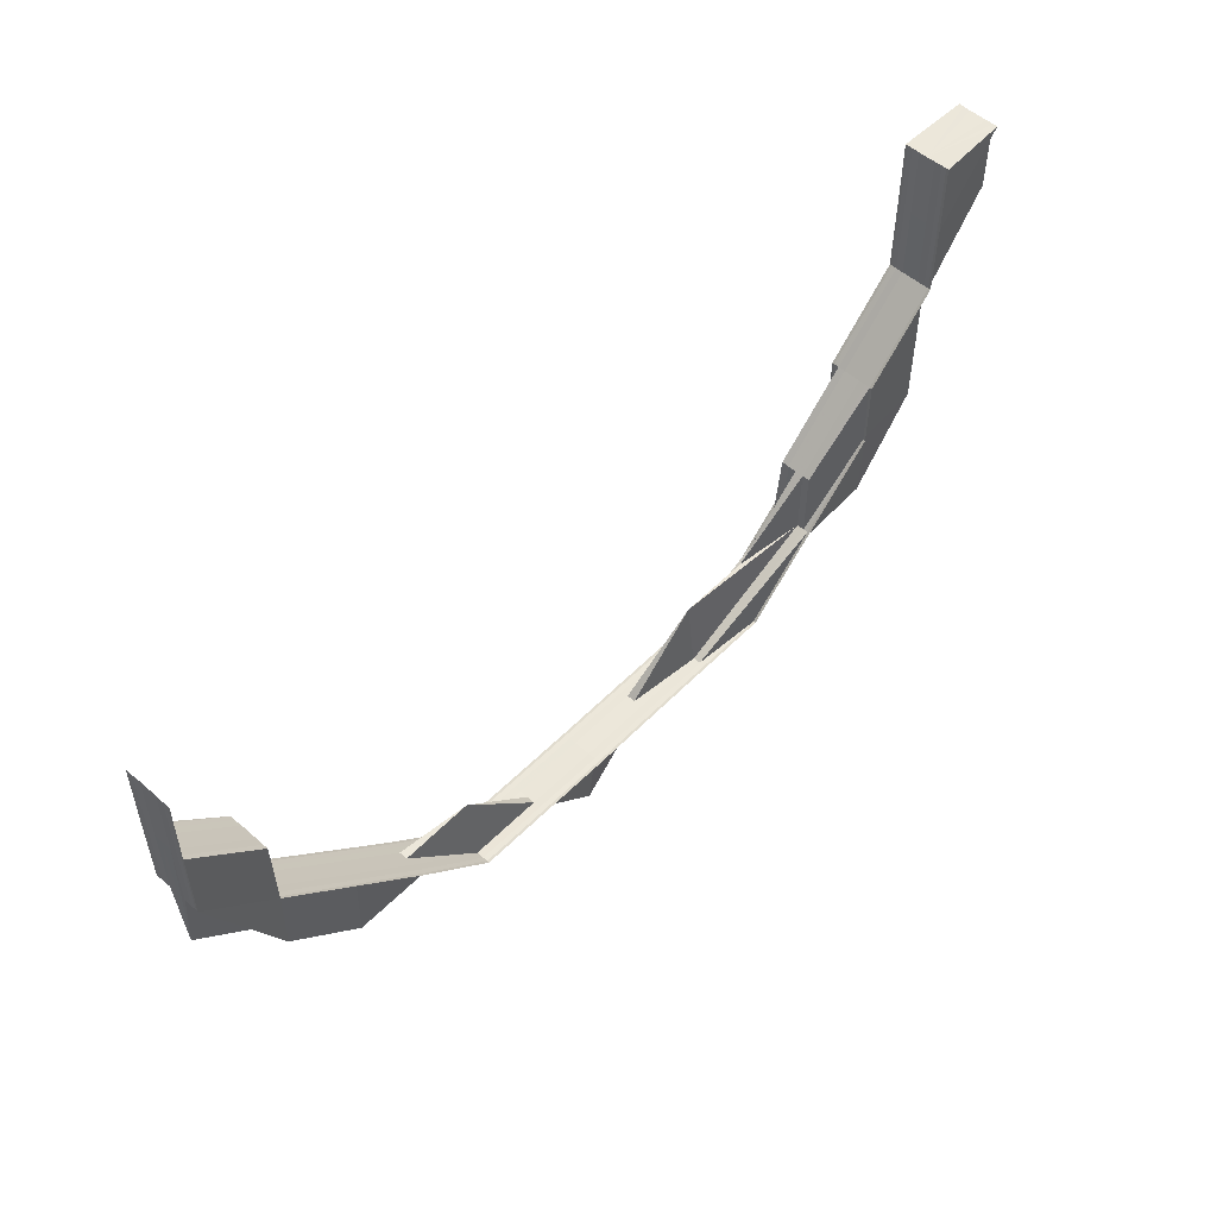
<metadata>
{"format":"obj","ext":"obj","renderer":"f3d","projection":"perspective","resolution":1024,"background":"white","views":[{"elev":53.5,"azim":133.0,"up":"+Y"}]}
</metadata>
<code>
o 4368
v 2245 1878 10.05
v 2245 1878 10.05
v 2245 1878 10.05
v 2245 1878 10.05
v 2245 1878 10.05
v 2245 1878 10.05
v 2245 1878 10.05
v 2245 1878 10.05
v 2245 1878 10.05
v 2245 1878 10.05
v 2245 1878 10.05
v 2245 1878 10.05
v 2245 1878 10.05
v 2245 1878 10.05
v 2245 1878 10.05
v 2245 1878 10.05
v 2245 1878 10.05
v 2245 1878 10.05
v 2245 1878 10.05
v 2245 1878 10.05
v 2245 1878 10.05
v 2245 1878 10.05
v 2245 1878 10.05
v 2245 1878 10.05
v 2245 1878 10.05
v 2245 1878 10.05
v 2245 1878 10.05
v 2245 1878 10.05
v 2245 1878 10.05
v 2245 1878 10.05
v 2245 1878 10.05
v 2245 1878 10.05
v 2245 1878 10.05
v 2245 1878 10.05
v 2245 1878 10.05
v 2245 1878 10.05
v 2245 1878 10.05
v 2245 1878 10.05
v 2245 1878 10.05
v 2245 1878 10.05
v 2245 1878 10.05
v 2245 1878 10.05
v 2245 1878 10.05
v 2245 1878 10.05
v 2245 1878 10.05
v 2245 1878 10.05
v 2245 1878 10.05
v 2245 1878 10.05
v 2245 1878 10.04
v 2245 1878 10.04
v 2245 1878 10.04
v 2245 1878 10.04
v 2245 1878 10.05
v 2245 1878 10.04
v 2245 1878 10.05
v 2245 1878 10.04
v 2245 1878 10.04
v 2245 1878 10.05
v 2245 1878 10.04
v 2245 1878 10.04
v 2245 1878 10.04
v 2245 1878 10.04
v 2245 1878 10.04
v 2245 1878 10.04
v 2245 1878 10.04
v 2245 1878 10.04
v 2245 1878 10.04
v 2245 1878 10.04
v 2245 1878 10.04
v 2245 1878 10.04
v 2245 1878 10.04
v 2245 1878 10.04
v 2245 1878 10.04
v 2245 1878 10.04
v 2245 1878 10.04
v 2245 1878 10.04
v 2245 1878 10.04
v 2245 1878 10.04
v 2245 1878 10.04
v 2245 1878 10.04
v 2245 1878 10.04
v 2245 1878 10.04
v 2245 1878 10.04
v 2245 1878 10.04
v 2245 1878 10.04
v 2245 1878 10.04
v 2245 1878 10.04
v 2245 1878 10.04
v 2245 1878 10.04
v 2245 1878 10.04
v 2245 1878 10.04
v 2245 1878 10.04
v 2245 1878 10.04
v 2245 1878 10.04
v 2245 1878 10.04
v 2245 1878 10.04
v 2245 1878 10.04
v 2245 1878 10.04
v 2245 1878 10.04
v 2245 1878 10.04
v 2245 1878 10.04
v 2245 1878 10.04
v 2245 1878 10.04
v 2245 1878 10.04
v 2245 1878 10.04
v 2245 1878 10.04
v 2245 1878 10.04
v 2245 1878 10.04
v 2245 1878 10.04
v 2245 1878 10.04
v 2245 1878 10.04
v 2245 1878 10.04
v 2245 1878 10.04
v 2245 1878 10.04
v 2245 1878 10.04
v 2245 1878 10.04
v 2245 1878 10.04
v 2245 1878 10.04
v 2245 1878 10.04
v 2245 1878 10.04
v 2245 1878 10.04
v 2245 1878 10.04
v 2245 1878 10.04
v 2245 1878 10.04
v 2245 1878 10.04
v 2245 1878 10.04
v 2245 1878 10.04
v 2245 1878 10.04
v 2245 1878 10.04
v 2245 1878 10.04
v 2245 1878 10.04
v 2245 1878 10.04
v 2245 1878 10.04
v 2245 1878 10.04
v 2245 1878 10.04
v 2245 1878 10.04
v 2245 1878 10.04
v 2245 1878 10.05
v 2245 1878 10.04
v 2245 1878 10.05
v 2245 1878 10.05
v 2245 1878 10.05
v 2245 1878 10.05
v 2245 1878 10.05
v 2245 1878 10.04
v 2245 1878 10.05
v 2245 1878 10.05
v 2245 1878 10.05
v 2245 1878 10.05
v 2245 1878 10.05
v 2245 1878 10.05
v 2245 1878 10.05
v 2245 1878 10.05
v 2245 1878 10.05
v 2245 1878 10.05
v 2245 1878 10.05
v 2245 1878 10.05
v 2245 1878 10.05
v 2245 1878 10.04
v 2245 1878 10.05
v 2245 1878 10.04
v 2245 1878 10.05
v 2245 1878 10.05
v 2245 1878 10.05
v 2245 1878 10.05
v 2245 1878 10.05
v 2245 1878 10.05
v 2245 1878 10.05
v 2245 1878 10.05
v 2245 1878 10.05
v 2245 1878 10.05
v 2245 1878 10.05
v 2245 1878 10.04
v 2245 1878 10.05
v 2245 1878 10.05
v 2245 1878 10.05
v 2245 1878 10.05
v 2245 1878 10.05
v 2245 1878 10.05
v 2245 1878 10.05
v 2245 1878 10.05
v 2245 1878 10.05
v 2245 1878 10.05
v 2245 1878 10.05
v 2245 1878 10.05
v 2245 1878 10.05
v 2245 1878 10.05
v 2245 1878 10.05
v 2245 1878 10.05
v 2245 1878 10.05
v 2245 1878 10.05
v 2245 1878 10.05
v 2245 1878 10.04
v 2245 1878 10.04
v 2245 1878 10.04
v 2245 1878 10.05
v 2245 1878 10.05
v 2245 1878 10.04
v 2245 1878 10.04
v 2245 1878 10.04
v 2245 1878 10.04
v 2245 1878 10.04
v 2245 1878 10.04
v 2245 1878 10.04
v 2245 1878 10.04
v 2245 1878 10.04
v 2245 1878 10.04
v 2245 1878 10.04
v 2245 1878 10.04
v 2245 1878 10.04
v 2245 1878 10.04
v 2245 1878 10.04
v 2245 1878 10.04
v 2245 1878 10.04
v 2245 1878 10.04
v 2245 1878 10.04
v 2245 1878 10.04
v 2245 1878 10.04
v 2245 1878 10.04
v 2245 1878 10.04
v 2245 1878 10.04
v 2245 1878 10.04
v 2245 1878 10.04
v 2245 1878 10.04
v 2245 1878 10.04
v 2245 1878 10.04
v 2245 1878 10.04
v 2245 1878 10.04
v 2245 1878 10.04
v 2245 1878 10.04
v 2245 1878 10.04
v 2245 1878 10.04
v 2245 1878 10.04
v 2245 1878 10.04
v 2245 1878 10.04
v 2245 1878 10.04
v 2245 1878 10.04
v 2245 1878 10.04
v 2245 1878 10.04
v 2245 1878 10.04
v 2245 1878 10.04
v 2245 1878 10.05
v 2245 1878 10.05
v 2245 1878 10.04
v 2245 1878 10.04
v 2245 1878 10.05
v 2245 1878 10.04
v 2245 1878 10.04
v 2245 1878 10.04
v 2245 1878 10.04
v 2245 1878 10.04
v 2245 1878 10.04
v 2245 1878 10.04
v 2245 1878 10.04
v 2245 1878 10.04
v 2245 1878 10.04
v 2245 1878 10.04
v 2245 1878 10.04
v 2245 1878 10.04
v 2245 1878 10.04
v 2245 1878 10.04
v 2245 1878 10.04
v 2245 1878 10.04
v 2245 1878 10.04
v 2245 1878 10.04
v 2245 1878 10.04
v 2245 1878 10.04
v 2245 1878 10.04
v 2245 1878 10.04
v 2245 1878 10.04
v 2245 1878 10.05
v 2245 1878 10.05
v 2245 1878 10.05
v 2245 1878 10.05
v 2245 1878 10.05
v 2245 1878 10.05
v 2245 1878 10.05
v 2245 1878 10.05
v 2245 1878 10.05
v 2245 1878 10.05
v 2245 1878 10.05
v 2245 1878 10.05
v 2245 1878 10.05
v 2245 1878 10.05
v 2245 1878 10.05
v 2245 1878 10.05
v 2245 1878 10.05
v 2245 1878 10.05
v 2245 1878 10.05
v 2245 1878 10.05
v 2245 1878 10.05
v 2245 1878 10.05
v 2245 1878 10.05
v 2245 1878 10.05
v 2245 1878 10.05
v 2245 1878 10.05
v 2245 1878 10.05
v 2245 1878 10.05
v 2245 1878 10.05
v 2245 1878 10.05
v 2245 1878 10.05
v 2245 1878 10.05
v 2245 1878 10.05
v 2245 1878 10.05
v 2245 1878 10.05
v 2245 1878 10.05
v 2245 1878 10.05
v 2245 1878 10.05
v 2245 1878 10.05
v 2245 1878 10.05
v 2245 1878 10.05
v 2245 1878 10.05
v 2245 1878 10.05
v 2245 1878 10.05
v 2245 1878 10.05
v 2245 1878 10.05
v 2245 1878 10.05
v 2245 1878 10.05
v 2245 1878 10.05
v 2245 1878 10.05
v 2245 1878 10.05
v 2245 1878 10.05
v 2245 1878 10.05
v 2245 1878 10.05
v 2245 1878 10.05
v 2245 1878 10.05
v 2245 1878 10.05
v 2245 1878 10.05
v 2245 1878 10.05
v 2245 1878 10.05
v 2245 1878 10.04
v 2245 1878 10.04
v 2245 1878 10.04
v 2245 1878 10.04
v 2245 1878 10.04
v 2245 1878 10.05
v 2245 1878 10.05
v 2245 1878 10.05
v 2245 1878 10.05
v 2245 1878 10.05
v 2245 1878 10.05
v 2245 1878 10.05
v 2245 1878 10.05
v 2245 1878 10.05
v 2245 1878 10.05
v 2245 1878 10.05
v 2245 1878 10.05
v 2245 1878 10.05
v 2245 1878 10.05
v 2245 1878 10.05
v 2245 1878 10.05
v 2245 1878 10.05
v 2245 1878 10.05
v 2245 1878 10.05
v 2245 1878 10.05
v 2245 1878 10.05
v 2245 1878 10.05
v 2245 1878 10.05
v 2245 1878 10.05
v 2245 1878 10.05
v 2245 1878 10.05
v 2245 1878 10.05
v 2245 1878 10.05
v 2245 1878 10.05
v 2245 1878 10.05
v 2245 1878 10.05
v 2245 1878 10.05
v 2245 1878 10.05
v 2245 1878 10.05
v 2245 1878 10.05
v 2245 1878 10.05
v 2245 1878 10.04
v 2245 1878 10.05
v 2245 1878 10.04
v 2245 1878 10.04
v 2245 1878 10.05
v 2245 1878 10.04
v 2245 1878 10.05
v 2245 1878 10.04
v 2245 1878 10.05
v 2245 1878 10.05
v 2245 1878 10.05
v 2245 1878 10.05
v 2245 1878 10.05
v 2245 1878 10.05
v 2245 1878 10.05
v 2245 1878 10.05
v 2245 1878 10.05
v 2245 1878 10.05
v 2245 1878 10.05
v 2245 1878 10.05
v 2245 1878 10.05
v 2245 1878 10.05
v 2245 1878 10.05
v 2245 1878 10.05
v 2245 1878 10.05
v 2245 1878 10.05
v 2245 1878 10.05
v 2245 1878 10.05
v 2245 1878 10.05
v 2245 1878 10.05
v 2245 1878 10.05
v 2245 1878 10.05
v 2245 1878 10.05
v 2245 1878 10.05
v 2245 1878 10.05
v 2245 1878 10.05
v 2245 1878 10.05
v 2245 1878 10.05
v 2245 1878 10.05
v 2245 1878 10.05
v 2245 1878 10.05
v 2245 1878 10.05
v 2245 1878 10.05
v 2245 1878 10.05
v 2245 1878 10.05
v 2245 1878 10.05
v 2245 1878 10.05
v 2245 1878 10.05
v 2245 1878 10.05
v 2245 1878 10.05
v 2245 1878 10.05
v 2245 1878 10.05
v 2245 1878 10.05
v 2245 1878 10.05
v 2245 1878 10.05
v 2245 1878 10.04
v 2245 1878 10.04
v 2245 1878 10.04
v 2245 1878 10.04
v 2245 1878 10.04
v 2245 1878 10.04
v 2245 1878 10.04
v 2245 1878 10.04
v 2245 1878 10.04
v 2245 1878 10.04
v 2245 1878 10.04
v 2245 1878 10.04
v 2245 1878 10.05
v 2245 1878 10.05
v 2245 1878 10.05
v 2245 1878 10.05
v 2245 1878 10.04
v 2245 1878 10.04
v 2245 1878 10.04
v 2245 1878 10.04
v 2245 1878 10.04
v 2245 1878 10.04
v 2245 1878 10.04
v 2245 1878 10.04
v 2245 1878 10.04
v 2245 1878 10.05
v 2245 1878 10.05
v 2245 1878 10.05
v 2245 1878 10.05
v 2245 1878 10.05
v 2245 1878 10.05
v 2245 1878 10.04
v 2245 1878 10.04
v 2245 1878 10.04
v 2245 1878 10.04
v 2245 1878 10.04
v 2245 1878 10.04
v 2245 1878 10.04
v 2245 1878 10.05
v 2245 1878 10.05
v 2245 1878 10.04
v 2245 1878 10.05
v 2245 1878 10.04
v 2245 1878 10.05
v 2245 1878 10.05
v 2245 1878 10.05
v 2245 1878 10.05
v 2245 1878 10.04
v 2245 1878 10.04
v 2245 1878 10.05
v 2245 1878 10.04
v 2245 1878 10.04
v 2245 1878 10.04
v 2245 1878 10.04
v 2245 1878 10.04
v 2245 1878 10.04
v 2245 1878 10.04
v 2245 1878 10.04
v 2245 1878 10.04
v 2245 1878 10.04
v 2245 1878 10.04
v 2245 1878 10.04
v 2245 1878 10.04
v 2245 1878 10.04
v 2245 1878 10.04
v 2245 1878 10.04
v 2245 1878 10.04
v 2245 1878 10.05
v 2245 1878 10.05
v 2245 1878 10.05
v 2245 1878 10.05
v 2245 1878 10.05
v 2245 1878 10.05
v 2245 1878 10.05
v 2245 1878 10.05
v 2245 1878 10.05
v 2245 1878 10.05
v 2245 1878 10.05
v 2245 1878 10.05
v 2245 1878 10.05
v 2245 1878 10.05
v 2245 1878 10.04
v 2245 1878 10.04
v 2245 1878 10.05
v 2245 1878 10.04
v 2245 1878 10.04
v 2245 1878 10.05
v 2245 1878 10.05
v 2245 1878 10.05
v 2245 1878 10.05
v 2245 1878 10.05
v 2245 1878 10.05
v 2245 1878 10.05
v 2245 1878 10.05
v 2245 1878 10.05
v 2245 1878 10.05
v 2245 1878 10.05
v 2245 1878 10.05
v 2245 1878 10.05
v 2245 1878 10.05
v 2245 1878 10.05
v 2245 1878 10.05
v 2245 1878 10.05
v 2245 1878 10.05
v 2245 1878 10.05
v 2245 1878 10.05
v 2245 1878 10.05
v 2245 1878 10.05
v 2245 1878 10.05
v 2245 1878 10.05
v 2245 1878 10.05
v 2245 1878 10.05
v 2245 1878 10.05
v 2245 1878 10.05
v 2245 1878 10.05
v 2245 1878 10.05
v 2245 1878 10.05
v 2245 1878 10.05
v 2245 1878 10.05
v 2245 1878 10.05
v 2245 1878 10.05
v 2245 1878 10.05
v 2245 1878 10.05
v 2245 1878 10.05
v 2245 1878 10.05
v 2245 1878 10.05
v 2245 1878 10.05
v 2245 1878 10.05
v 2245 1878 10.05
v 2245 1878 10.05
v 2245 1878 10.05
v 2245 1878 10.05
v 2245 1878 10.05
v 2245 1878 10.05
v 2245 1878 10.05
v 2245 1878 10.05
v 2245 1878 10.05
v 2245 1878 10.05
v 2245 1878 10.05
v 2245 1878 10.05
v 2245 1878 10.05
v 2245 1878 10.05
v 2245 1878 10.05
v 2245 1878 10.05
v 2245 1878 10.05
v 2245 1878 10.05
v 2245 1878 10.05
v 2245 1878 10.05
v 2245 1878 10.05
v 2245 1878 10.05
v 2245 1878 10.05
v 2245 1878 10.05
v 2245 1878 10.05
v 2245 1878 10.05
v 2245 1878 10.05
v 2245 1878 10.05
v 2245 1878 10.05
v 2245 1878 10.05
v 2245 1878 10.05
v 2245 1878 10.05
v 2245 1878 10.05
v 2245 1878 10.05
v 2245 1878 10.04
v 2245 1878 10.04
v 2245 1878 10.04
v 2245 1878 10.04
v 2245 1878 10.04
v 2245 1878 10.04
v 2245 1878 10.04
v 2245 1878 10.04
v 2245 1878 10.04
v 2245 1878 10.04
v 2245 1878 10.04
v 2245 1878 10.04
v 2245 1878 10.05
v 2245 1878 10.05
v 2245 1878 10.04
v 2245 1878 10.04
v 2245 1878 10.04
v 2245 1878 10.04
v 2245 1878 10.04
v 2245 1878 10.04
v 2245 1878 10.04
v 2245 1878 10.04
v 2245 1878 10.04
v 2245 1878 10.04
v 2245 1878 10.04
v 2245 1878 10.04
v 2245 1878 10.04
v 2245 1878 10.04
v 2245 1878 10.04
v 2245 1878 10.04
v 2245 1878 10.04
v 2245 1878 10.04
v 2245 1878 10.04
v 2245 1878 10.04
v 2245 1878 10.04
v 2245 1878 10.04
v 2245 1878 10.04
v 2245 1878 10.04
v 2245 1878 10.04
v 2245 1878 10.04
v 2245 1878 10.04
v 2245 1878 10.04
v 2245 1878 10.04
v 2245 1878 10.04
v 2245 1878 10.04
v 2245 1878 10.04
v 2245 1878 10.04
v 2245 1878 10.04
v 2245 1878 10.04
v 2245 1878 10.04
v 2245 1878 10.04
v 2245 1878 10.04
v 2245 1878 10.04
v 2245 1878 10.04
v 2245 1878 10.04
v 2245 1878 10.04
v 2245 1878 10.04
v 2245 1878 10.04
v 2245 1878 10.04
v 2245 1878 10.04
v 2245 1878 10.05
v 2245 1878 10.04
v 2245 1878 10.04
v 2245 1878 10.04
v 2245 1878 10.04
v 2245 1878 10.04
v 2245 1878 10.04
v 2245 1878 10.04
v 2245 1878 10.04
v 2245 1878 10.04
v 2245 1878 10.05
v 2245 1878 10.05
v 2245 1878 10.04
v 2245 1878 10.04
v 2245 1878 10.04
v 2245 1878 10.04
v 2245 1878 10.04
v 2245 1878 10.04
v 2245 1878 10.04
v 2245 1878 10.04
v 2245 1878 10.04
v 2245 1878 10.04
v 2245 1878 10.04
v 2245 1878 10.04
v 2245 1878 10.05
v 2245 1878 10.05
v 2245 1878 10.05
v 2245 1878 10.05
v 2245 1878 10.05
v 2245 1878 10.05
v 2245 1878 10.05
v 2245 1878 10.05
v 2245 1878 10.05
v 2245 1878 10.05
v 2245 1878 10.05
v 2245 1878 10.05
v 2245 1878 10.05
f 1 2 3
f 3 4 5
f 5 6 7
f 2 4 8
f 4 9 10
f 2 11 12
f 13 14 9
f 14 15 6
f 16 15 17
f 18 17 19
f 20 21 19
f 22 23 18
f 20 24 25
f 26 27 17
f 28 27 29
f 30 26 31
f 24 32 33
f 24 34 35
f 36 24 35
f 34 14 37
f 38 36 39
f 40 38 39
f 39 23 41
f 23 35 41
f 41 35 42
f 35 37 42
f 35 43 37
f 42 37 44
f 45 40 44
f 46 45 44
f 47 46 44
f 48 47 44
f 49 48 44
f 50 49 44
f 51 50 44
f 52 51 44
f 37 53 44
f 44 53 54
f 37 55 53
f 53 56 54
f 54 56 57
f 55 58 53
f 53 58 56
f 56 59 57
f 57 59 60
f 59 61 60
f 60 61 62
f 59 63 61
f 56 64 59
f 58 64 56
f 65 66 59
f 66 65 67
f 68 66 69
f 70 63 67
f 70 67 71
f 68 72 73
f 74 72 75
f 76 75 77
f 78 72 79
f 80 81 79
f 78 82 83
f 84 82 85
f 86 87 83
f 88 87 89
f 86 90 91
f 92 90 93
f 94 89 73
f 95 92 94
f 94 96 97
f 98 92 99
f 98 100 101
f 100 102 103
f 104 102 105
f 106 107 105
f 108 109 106
f 110 111 106
f 110 111 112
f 111 113 114
f 106 115 116
f 111 117 115
f 118 117 119
f 117 120 121
f 117 122 115
f 123 115 124
f 122 125 126
f 127 125 126
f 128 127 129
f 130 131 129
f 115 131 132
f 115 132 133
f 122 134 132
f 134 122 135
f 136 135 124
f 136 137 135
f 138 134 139
f 132 137 140
f 134 141 140
f 132 140 142
f 133 132 142
f 133 142 143
f 142 140 144
f 145 133 143
f 143 142 146
f 142 144 146
f 146 144 147
f 146 148 149
f 140 150 144
f 141 151 150
f 140 152 150
f 153 149 154
f 155 156 154
f 157 158 156
f 159 160 152
f 161 159 162
f 160 163 164
f 163 165 166
f 167 166 168
f 169 165 170
f 171 170 168
f 162 172 171
f 173 169 172
f 171 174 162
f 175 174 164
f 176 177 171
f 176 177 178
f 179 180 178
f 177 181 174
f 180 182 183
f 177 182 183
f 181 184 174
f 185 181 186
f 187 188 186
f 181 189 190
f 188 189 190
f 184 169 191
f 174 191 152
f 174 192 191
f 162 191 193
f 191 194 137
f 193 194 195
f 191 196 194
f 169 173 194
f 197 196 167
f 198 199 197
f 194 199 200
f 201 173 198
f 194 202 203
f 173 204 202
f 205 204 202
f 205 206 207
f 208 205 209
f 208 205 210
f 210 211 212
f 213 204 211
f 214 215 212
f 214 213 216
f 217 215 203
f 218 219 216
f 217 220 221
f 219 222 223
f 213 222 223
f 224 217 225
f 224 217 195
f 226 227 228
f 229 227 230
f 231 226 232
f 231 233 234
f 234 235 236
f 226 237 235
f 232 238 236
f 233 237 238
f 66 237 238
f 239 240 241
f 241 67 1
f 67 2 242
f 67 64 2
f 64 243 2
f 64 244 243
f 245 244 64
f 244 246 243
f 245 247 244
f 99 247 248
f 249 96 247
f 92 250 247
f 247 145 244
f 247 124 145
f 244 145 246
f 250 251 145
f 145 143 246
f 252 251 253
f 251 254 255
f 256 254 257
f 258 257 259
f 260 255 261
f 262 253 260
f 260 76 263
f 264 76 265
f 266 260 264
f 267 262 260
f 267 260 63
f 268 267 266
f 269 270 268
f 271 262 267
f 272 271 267
f 272 267 64
f 58 272 64
f 273 271 272
f 274 272 58
f 274 273 272
f 55 274 58
f 273 275 276
f 277 274 55
f 278 273 274
f 279 280 274
f 278 281 273
f 282 281 283
f 284 285 273
f 285 284 147
f 286 284 287
f 284 288 289
f 286 290 291
f 292 288 291
f 286 293 294
f 293 295 296
f 286 297 298
f 299 288 300
f 301 297 302
f 303 301 304
f 305 300 306
f 305 307 308
f 309 310 305
f 310 311 312
f 313 288 156
f 314 313 315
f 316 156 317
f 318 315 316
f 319 314 316
f 320 319 321
f 321 316 153
f 322 316 323
f 316 277 43
f 153 277 324
f 324 325 153
f 325 326 43
f 325 146 326
f 143 146 325
f 246 143 325
f 327 246 324
f 246 325 55
f 328 329 330
f 331 332 333
f 332 334 335
f 336 337 338
f 339 340 338
f 341 342 343
f 344 345 341
f 346 347 342
f 348 349 347
f 350 349 351
f 341 150 352
f 144 346 353
f 354 346 144
f 354 355 346
f 356 350 354
f 356 357 358
f 359 356 360
f 359 356 361
f 359 362 298
f 350 363 364
f 365 363 364
f 366 365 367
f 368 364 302
f 151 350 368
f 352 368 304
f 368 355 369
f 150 368 281
f 150 164 368
f 370 371 372
f 373 374 375
f 373 376 377
f 378 379 377
f 380 381 379
f 382 381 383
f 384 385 386
f 384 385 387
f 385 388 389
f 385 390 391
f 392 393 394
f 395 393 166
f 395 396 397
f 398 395 399
f 398 395 400
f 392 401 402
f 403 404 402
f 392 405 406
f 405 407 404
f 405 408 409
f 410 408 409
f 411 410 406
f 411 410 412
f 410 413 414
f 415 416 403
f 415 416 417
f 418 419 417
f 416 407 420
f 421 407 420
f 416 422 423
f 419 422 423
f 424 420 425
f 426 401 425
f 427 421 424
f 428 424 196
f 429 427 430
f 431 427 424
f 427 432 433
f 434 432 433
f 435 434 430
f 435 434 436
f 434 437 438
f 424 439 440
f 441 424 442
f 443 431 441
f 443 431 444
f 431 445 446
f 447 445 446
f 448 447 444
f 448 447 449
f 447 450 451
f 452 426 442
f 452 426 453
f 454 455 453
f 426 456 457
f 455 456 457
f 458 459 460
f 461 462 460
f 459 463 464
f 462 463 464
f 465 466 467
f 468 469 467
f 470 471 469
f 472 471 473
f 474 475 469
f 476 475 477
f 478 474 479
f 478 474 480
f 481 482 480
f 474 483 484
f 482 483 484
f 201 485 486
f 201 485 487
f 488 489 486
f 485 490 491
f 489 492 493
f 485 492 493
f 494 495 496
f 495 497 498
f 499 497 498
f 500 499 496
f 500 499 501
f 499 502 503
f 504 505 506
f 506 507 504
f 508 509 504
f 504 510 508
f 509 505 439
f 507 510 439
f 509 511 505
f 511 512 513
f 511 514 505
f 505 514 515
f 505 515 516
f 514 517 515
f 518 507 516
f 519 520 517
f 506 515 521
f 521 518 506
f 515 517 522
f 515 522 523
f 521 522 524
f 525 518 523
f 524 525 521
f 526 527 524
f 527 528 525
f 528 529 530
f 524 531 532
f 533 534 532
f 535 536 534
f 537 538 536
f 539 537 540
f 540 525 541
f 542 543 525
f 525 543 518
f 543 544 518
f 518 544 507
f 545 546 544
f 522 547 541
f 522 548 547
f 517 548 522
f 544 549 507
f 507 549 510
f 544 550 549
f 551 550 544
f 551 552 550
f 553 552 554
f 517 555 548
f 556 555 517
f 556 557 555
f 548 558 531
f 559 560 558
f 555 559 548
f 548 559 535
f 555 561 559
f 559 562 553
f 563 564 555
f 564 565 559
f 565 566 553
f 565 564 567
f 566 565 550
f 550 562 567
f 550 567 549
f 568 566 569
f 566 570 571
f 572 571 573
f 574 570 575
f 576 575 577
f 568 578 579
f 578 580 581
f 582 580 581
f 583 582 579
f 583 582 584
f 582 585 586
f 587 585 586
f 588 587 584
f 588 587 589
f 587 590 591
f 592 590 591
f 593 592 589
f 593 592 594
f 595 596 594
f 592 597 598
f 596 597 598
f 510 599 600
f 510 601 599
f 549 601 510
f 549 567 601
f 567 602 601
f 567 561 602
f 601 603 599
f 601 602 603
f 564 563 602
f 604 563 556
f 563 604 605
f 602 605 603
f 602 557 605
f 599 603 606
f 599 606 607
f 603 605 608
f 603 608 606
f 508 599 609
f 609 606 610
f 609 611 508
f 612 613 609
f 613 614 611
f 615 611 607
f 616 617 615
f 611 509 600
f 611 618 509
f 619 618 611
f 618 511 509
f 619 620 618
f 618 621 511
f 620 621 618
f 621 622 511
f 620 623 621
f 621 624 622
f 625 620 626
f 627 628 620
f 628 629 620
f 629 630 621
f 630 604 622
f 604 630 631
f 630 632 633
f 634 632 635
f 636 635 637
f 636 637 638
f 639 638 640
f 641 642 640
f 631 624 643
f 631 643 644
f 644 633 645
f 644 645 646
f 608 631 644
f 605 631 608
f 605 647 631
f 648 647 649
f 608 644 650
f 650 646 651
f 650 644 652
f 606 608 650
f 606 650 653
f 610 650 654
f 655 656 657
f 658 659 660
f 661 662 663
f 661 664 665
f 661 664 666
f 664 667 668
f 664 669 670
f 671 669 670
f 672 671 666
f 672 671 673
f 671 674 675
f 676 674 675
f 677 676 673
f 677 676 678
f 676 679 680
f 681 679 680
f 682 681 678
f 682 681 683
f 681 684 685

</code>
